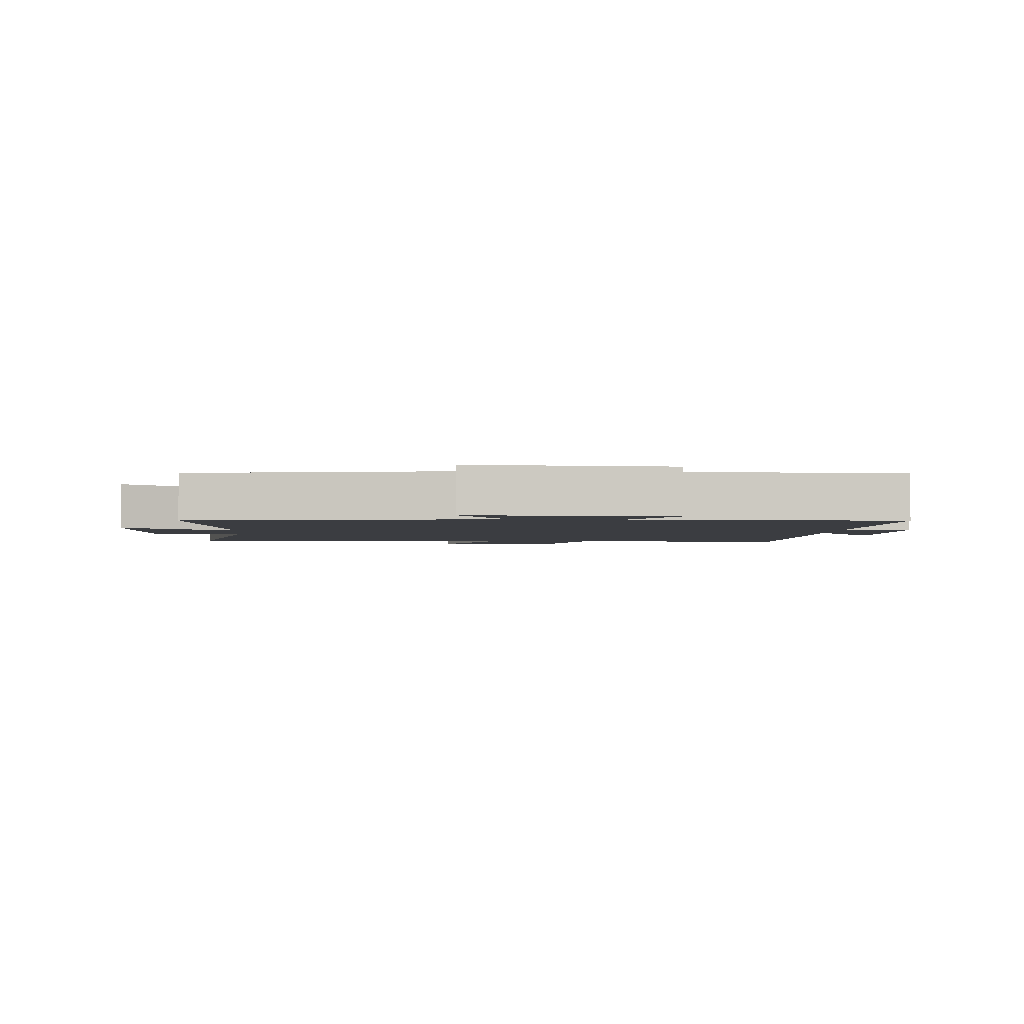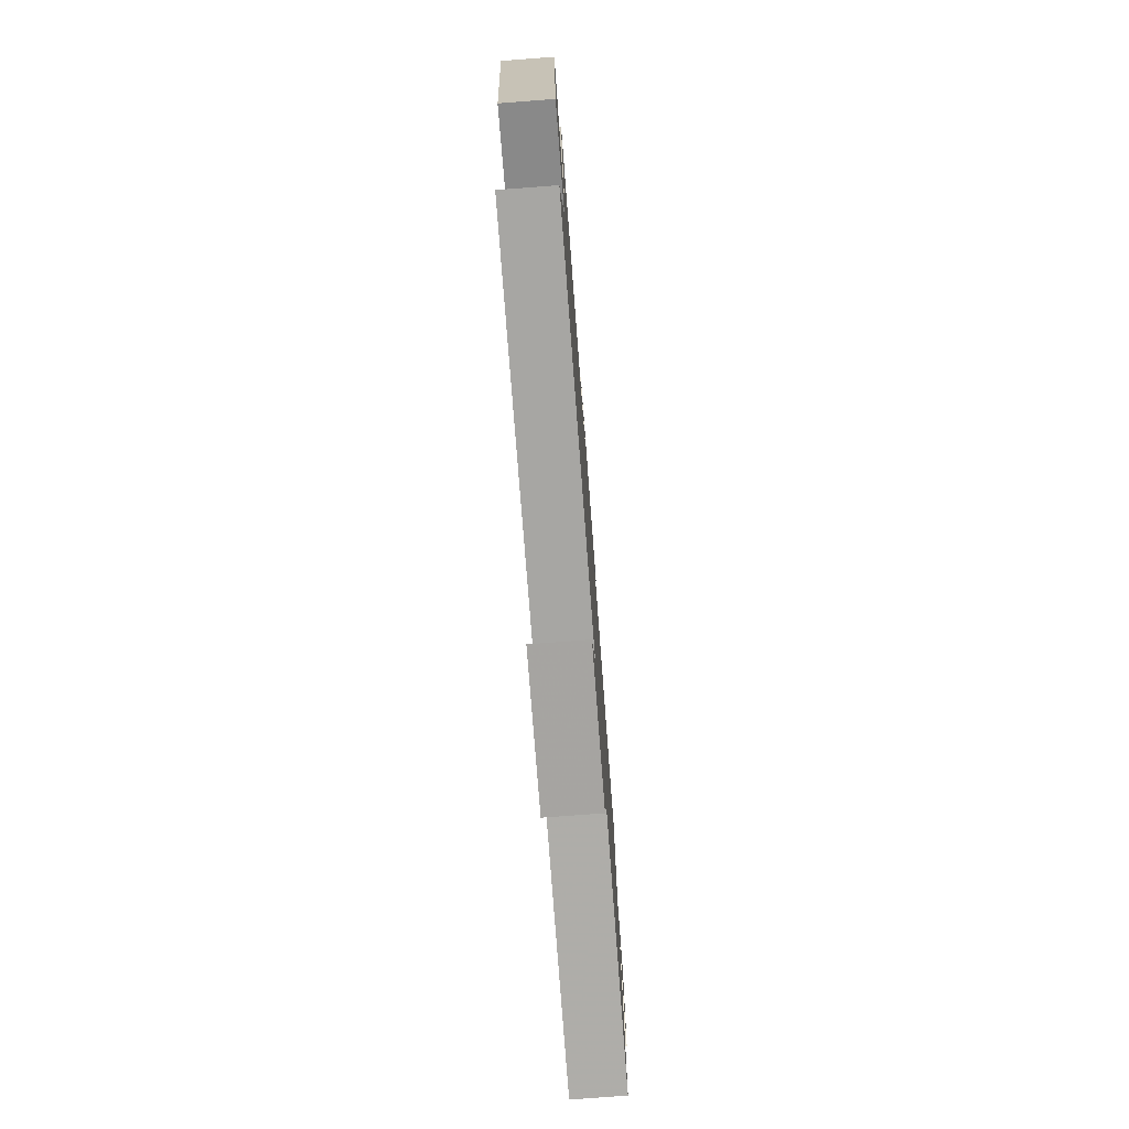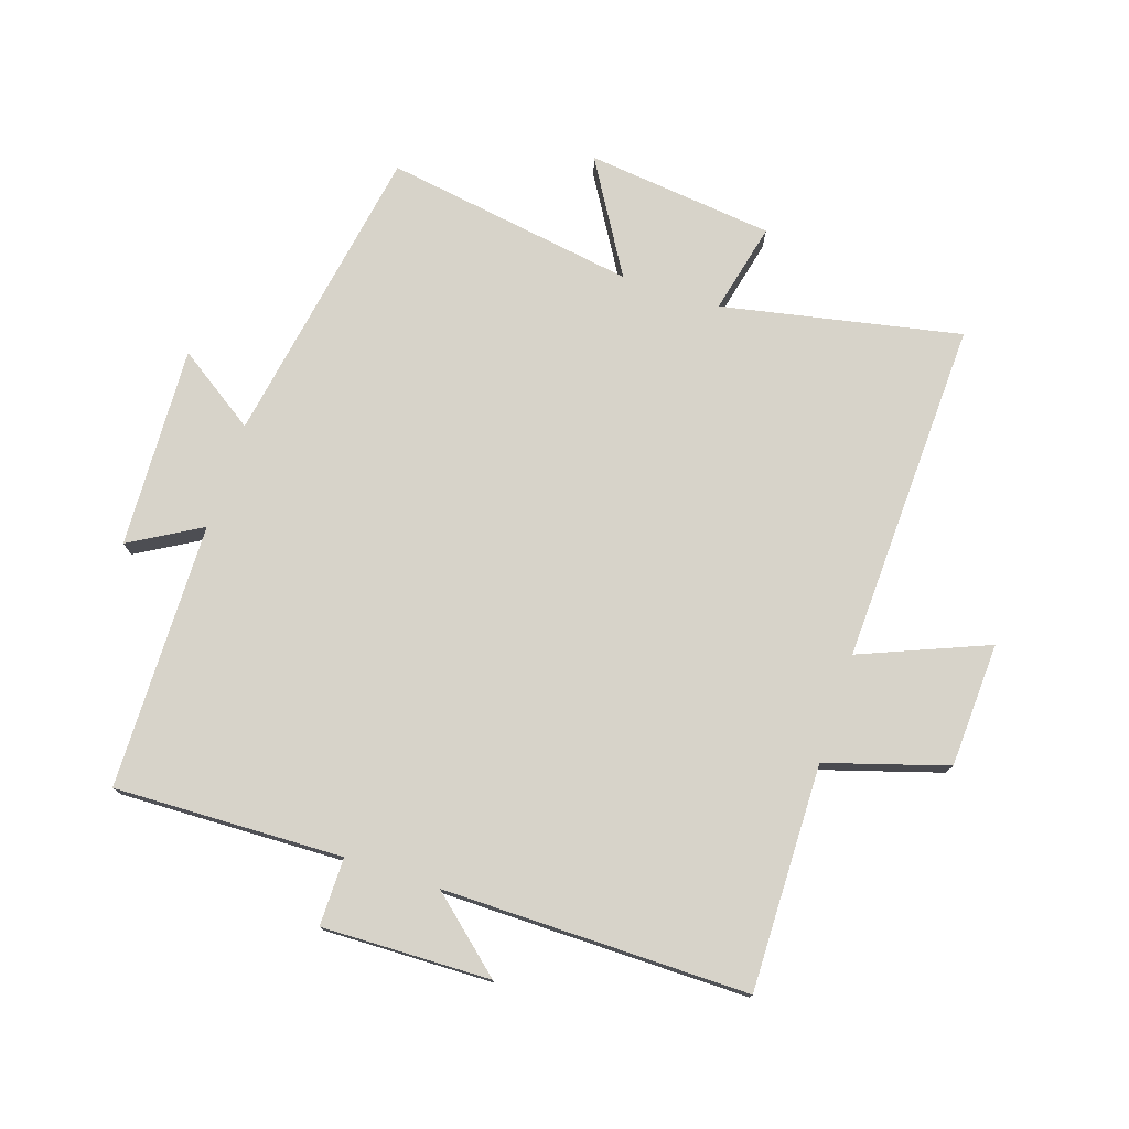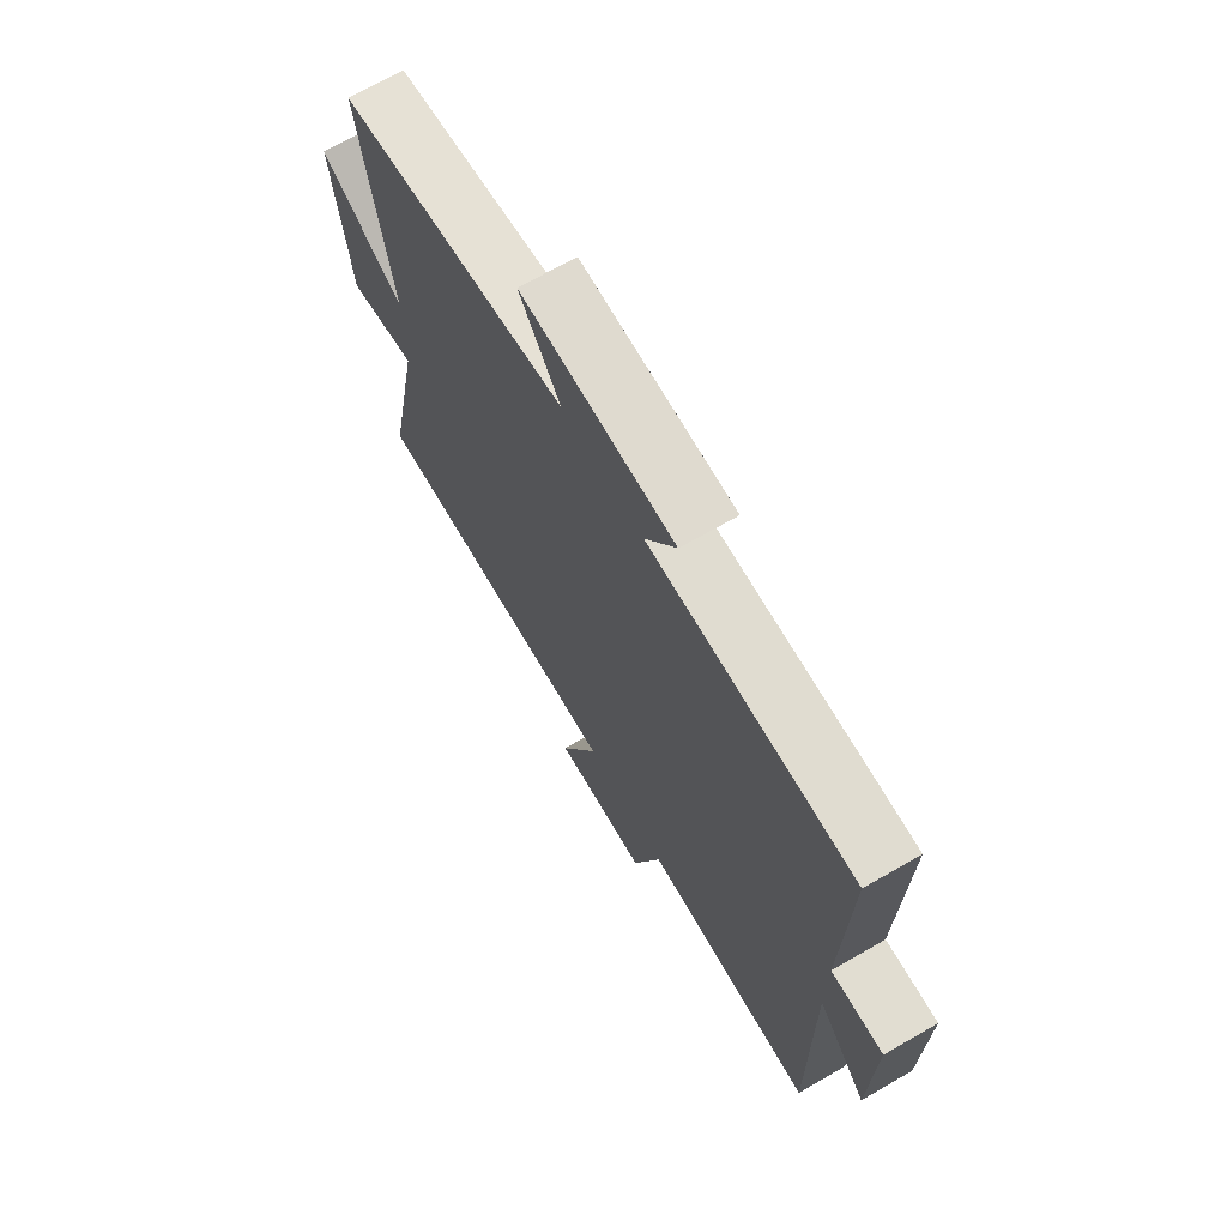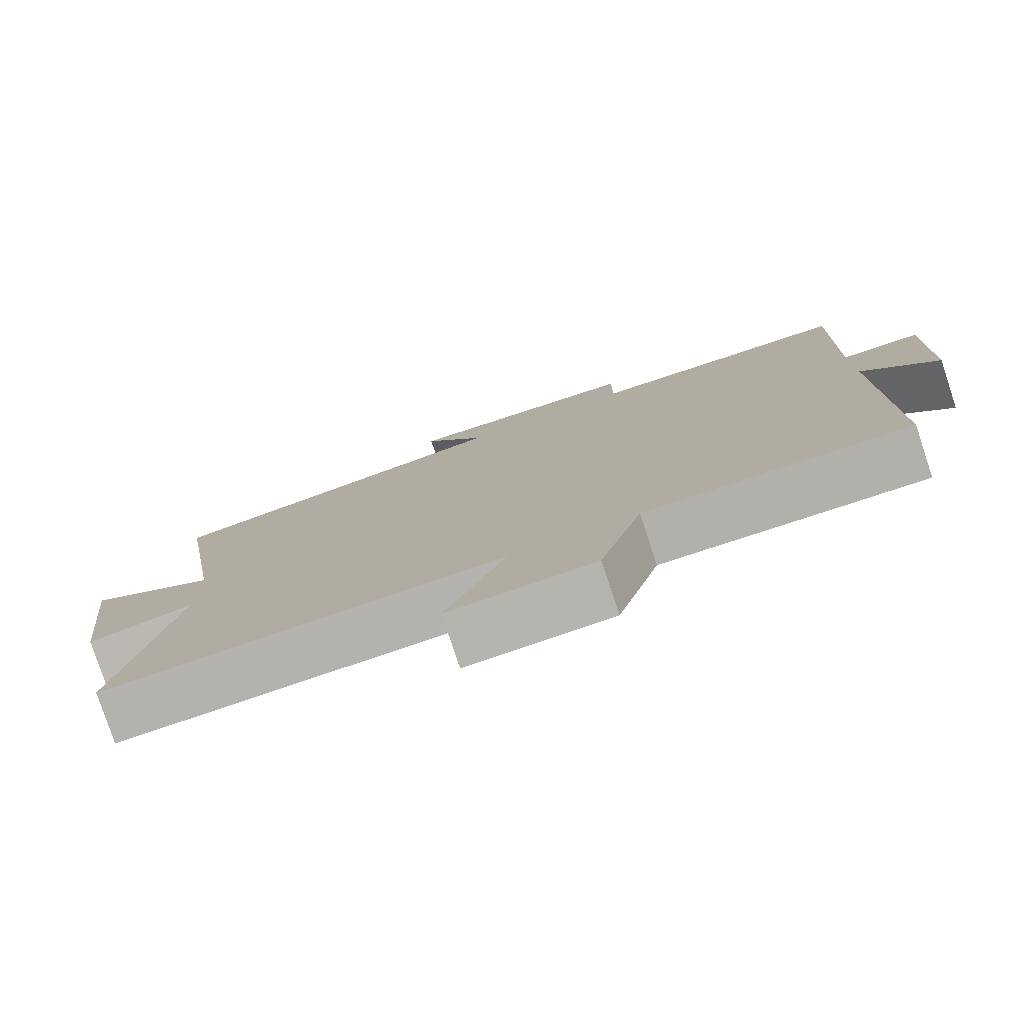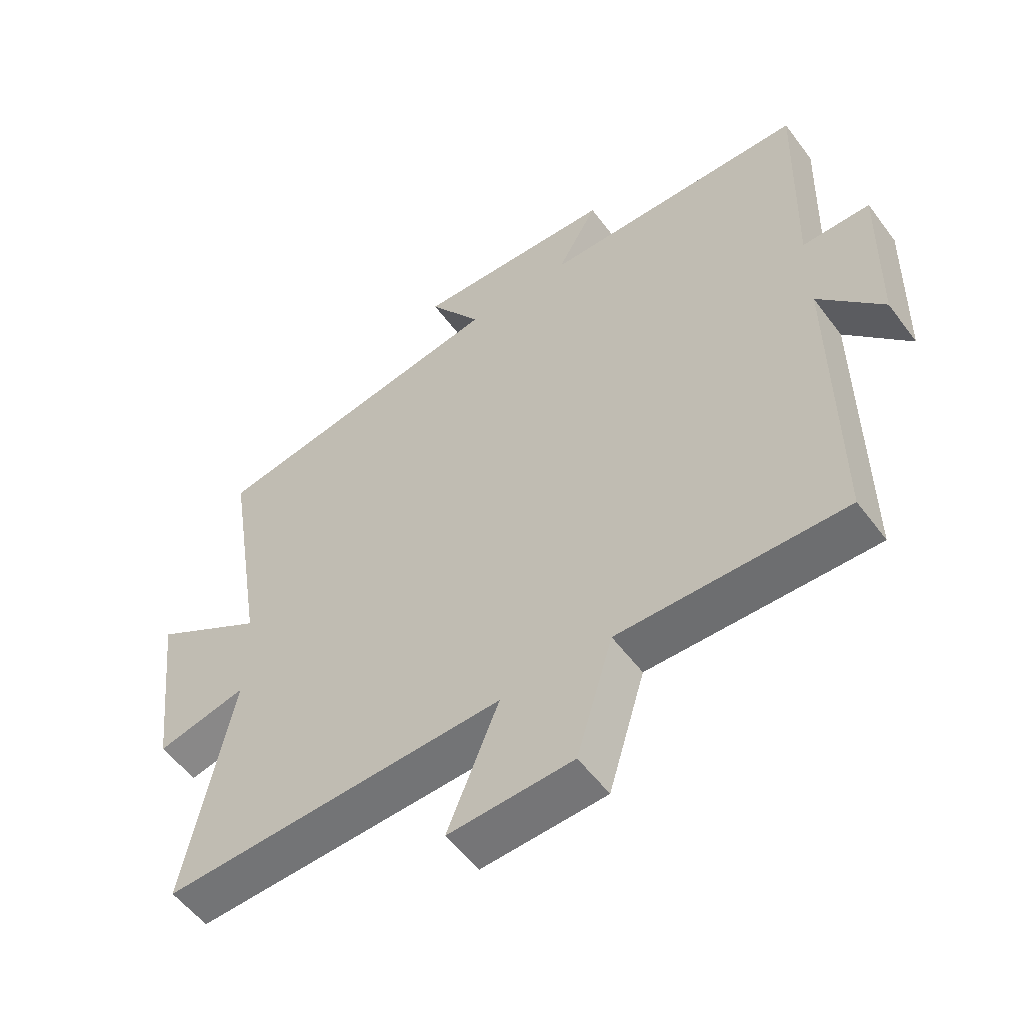
<metadata>
{"format":"obj","ext":"obj","renderer":"f3d","projection":"perspective","resolution":1024,"background":"white","views":[{"elev":-2.6,"azim":-4.7,"up":"+Y"},{"elev":-76.4,"azim":-85.7,"up":"+Z"},{"elev":76.4,"azim":108.1,"up":"+Y"},{"elev":69.2,"azim":60.0,"up":"+Z"},{"elev":-78.8,"azim":18.3,"up":"+Z"},{"elev":-54.7,"azim":36.0,"up":"+Z"}]}
</metadata>
<code>
v -0.564 0.07 0.415
v -0.083 0.07 0.5
v -0.168 0.07 0.625
v 0.152 0.07 0.613
v 0.087 0.07 0.5
v 0.51 0.07 0.495
v 0.5 0.07 0.131
v 0.608 0.07 0.132
v 0.602 0.07 -0.136
v 0.5 0.07 -0.019
v 0.504 0.07 -0.505
v 0.145 0.07 -0.5
v 0.087 0.07 -0.692
v -0.111 0.07 -0.702
v -0.029 0.07 -0.5
v -0.575 0.07 -0.521
v -0.5 0.07 -0.142
v -0.644 0.07 -0.176
v -0.678 0.07 0.122
v -0.5 0.07 0.016
v -0.564 0 0.415
v -0.083 0 0.5
v -0.168 0 0.625
v 0.152 0 0.613
v 0.087 0 0.5
v 0.51 0 0.495
v 0.5 0 0.131
v 0.608 0 0.132
v 0.602 0 -0.136
v 0.5 0 -0.019
v 0.504 0 -0.505
v 0.145 0 -0.5
v 0.087 0 -0.692
v -0.111 0 -0.702
v -0.029 0 -0.5
v -0.575 0 -0.521
v -0.5 0 -0.142
v -0.644 0 -0.176
v -0.678 0 0.122
v -0.5 0 0.016
f 17 18 19 20
f 15 16 17
f 15 17 20
f 12 13 14 15
f 20 1 2
f 15 20 2
f 12 15 2
f 10 11 12 2
f 7 8 9 10
f 5 6 7
f 10 2 3
f 7 10 3
f 5 7 3
f 3 4 5
f 40 39 38 37
f 37 36 35
f 40 37 35
f 35 34 33 32
f 22 21 40
f 22 40 35
f 22 35 32
f 22 32 31 30
f 30 29 28 27
f 27 26 25
f 23 22 30
f 23 30 27
f 23 27 25
f 25 24 23
f 1 21 22 2
f 2 22 23 3
f 3 23 24 4
f 4 24 25 5
f 5 25 26 6
f 6 26 27 7
f 7 27 28 8
f 8 28 29 9
f 9 29 30 10
f 10 30 31 11
f 11 31 32 12
f 12 32 33 13
f 13 33 34 14
f 14 34 35 15
f 15 35 36 16
f 16 36 37 17
f 17 37 38 18
f 18 38 39 19
f 19 39 40 20
f 20 40 21 1

</code>
